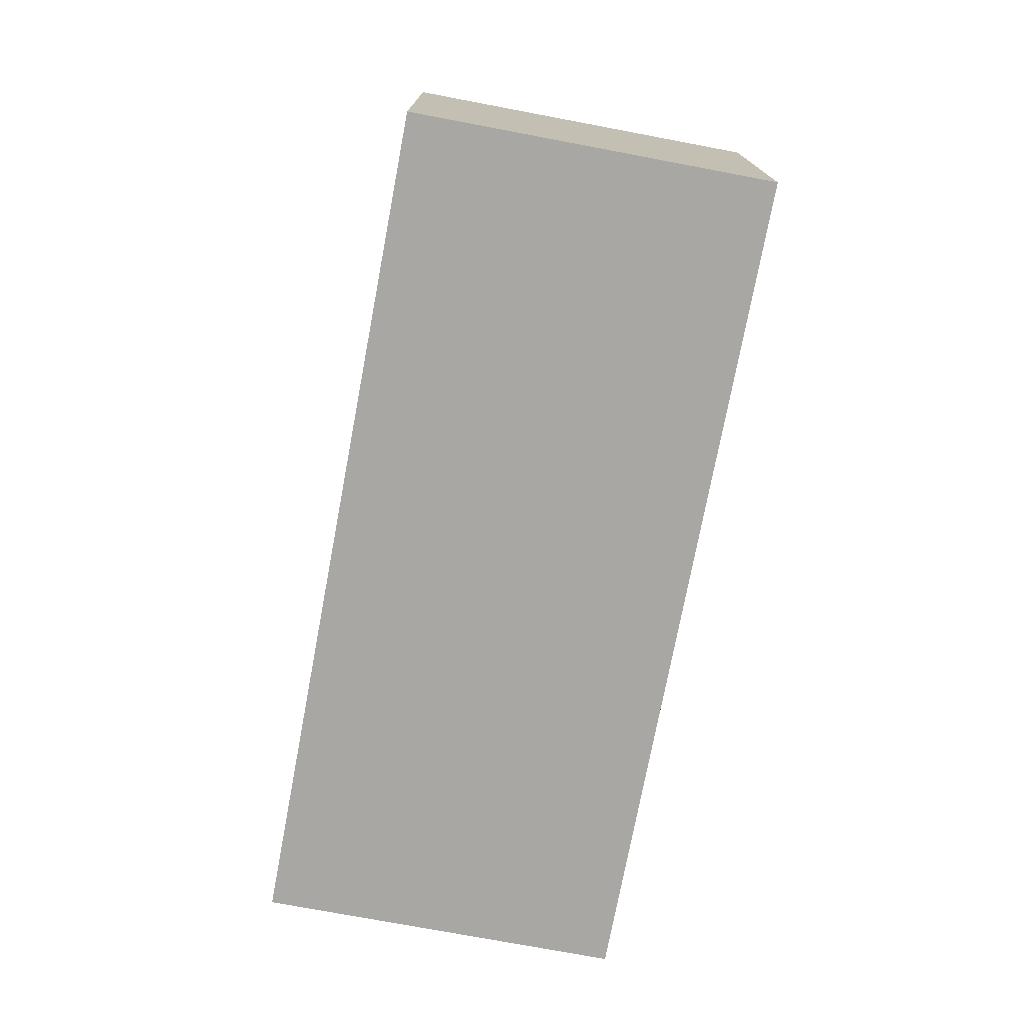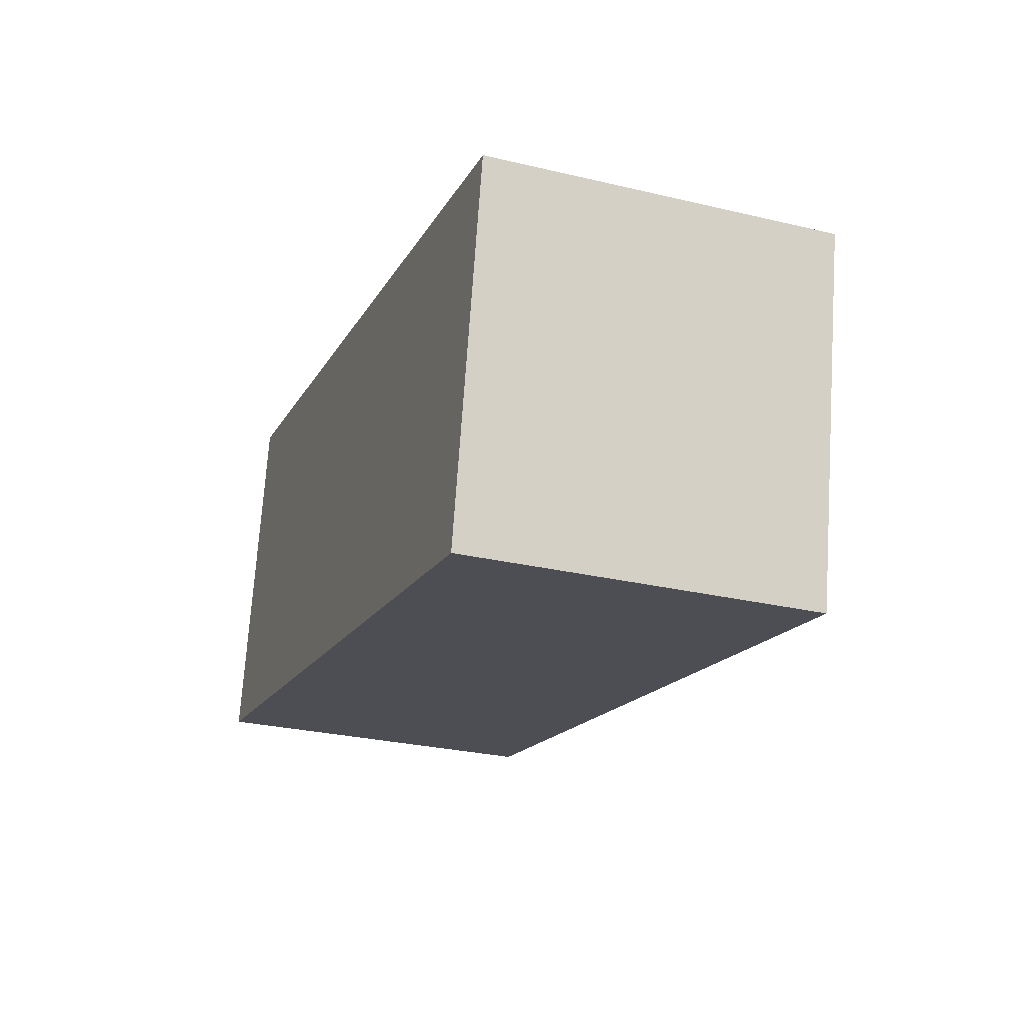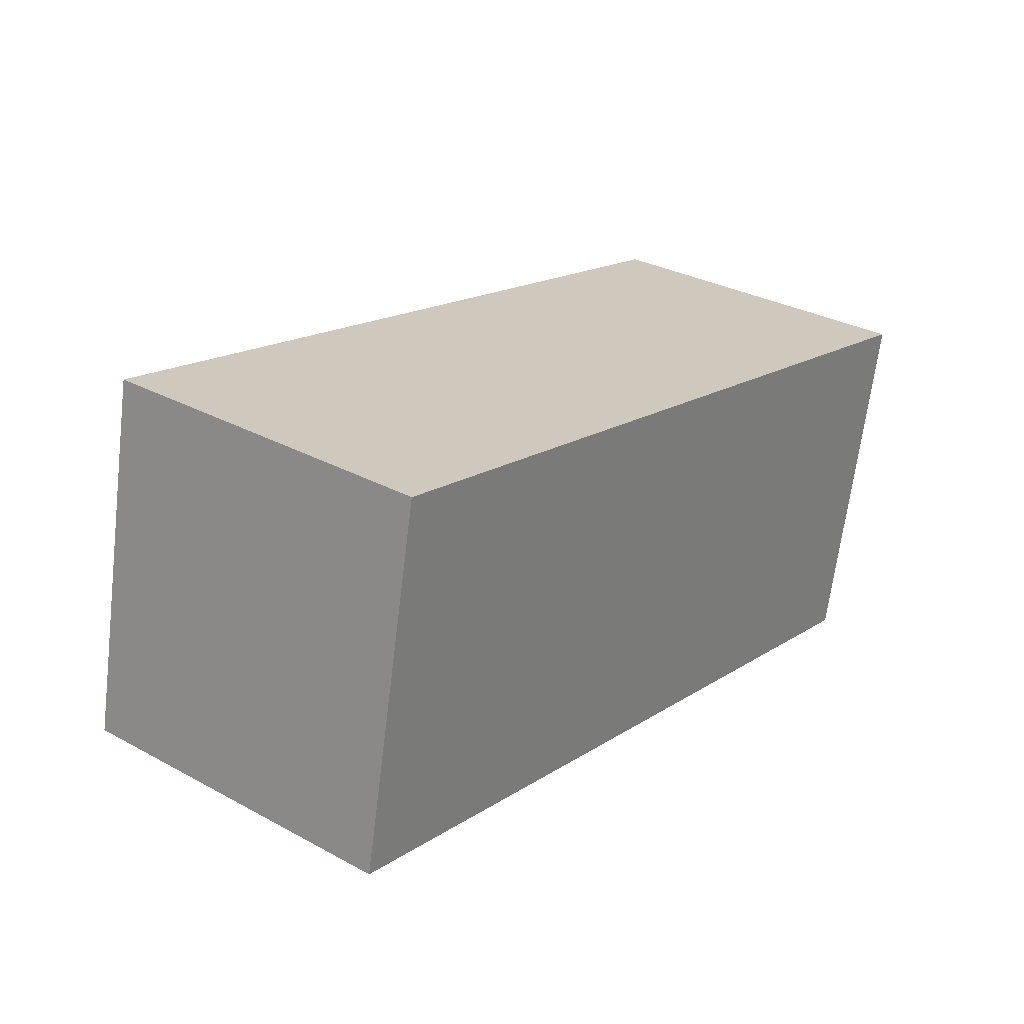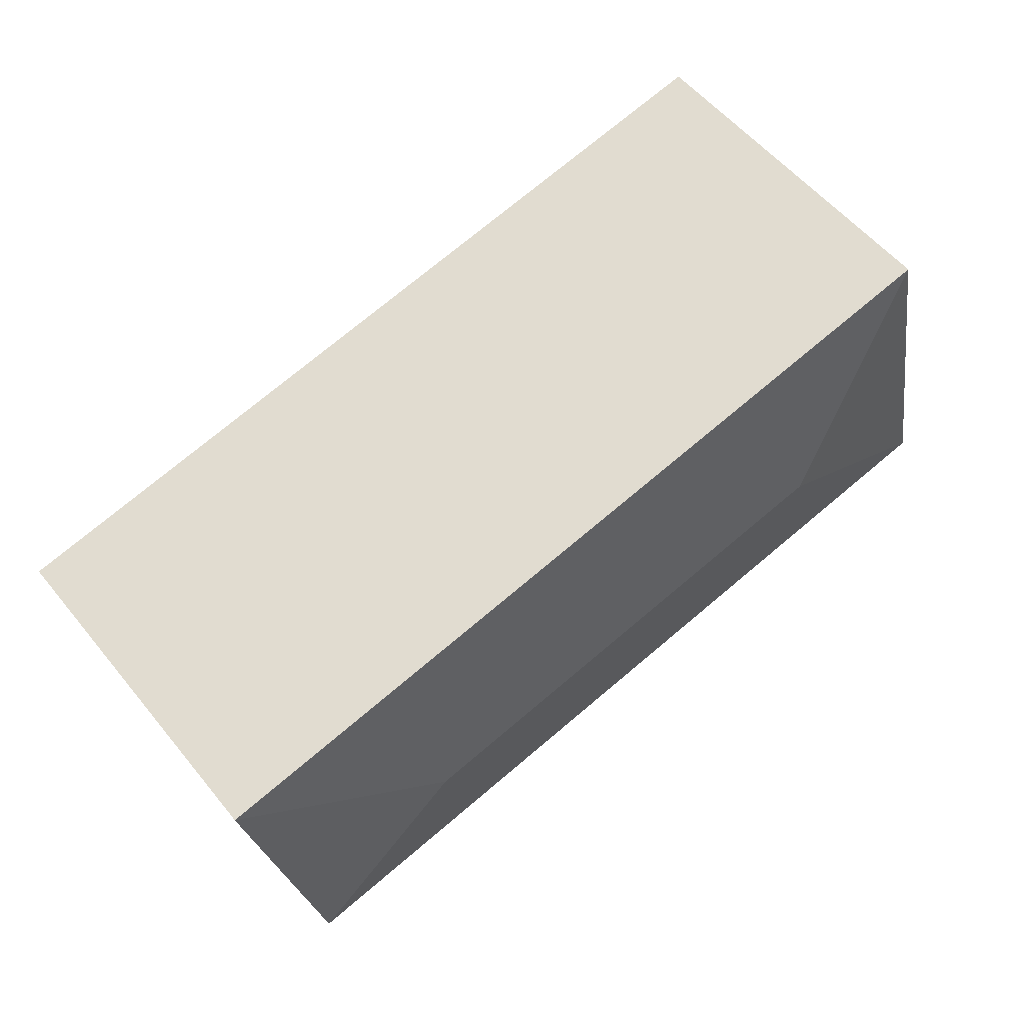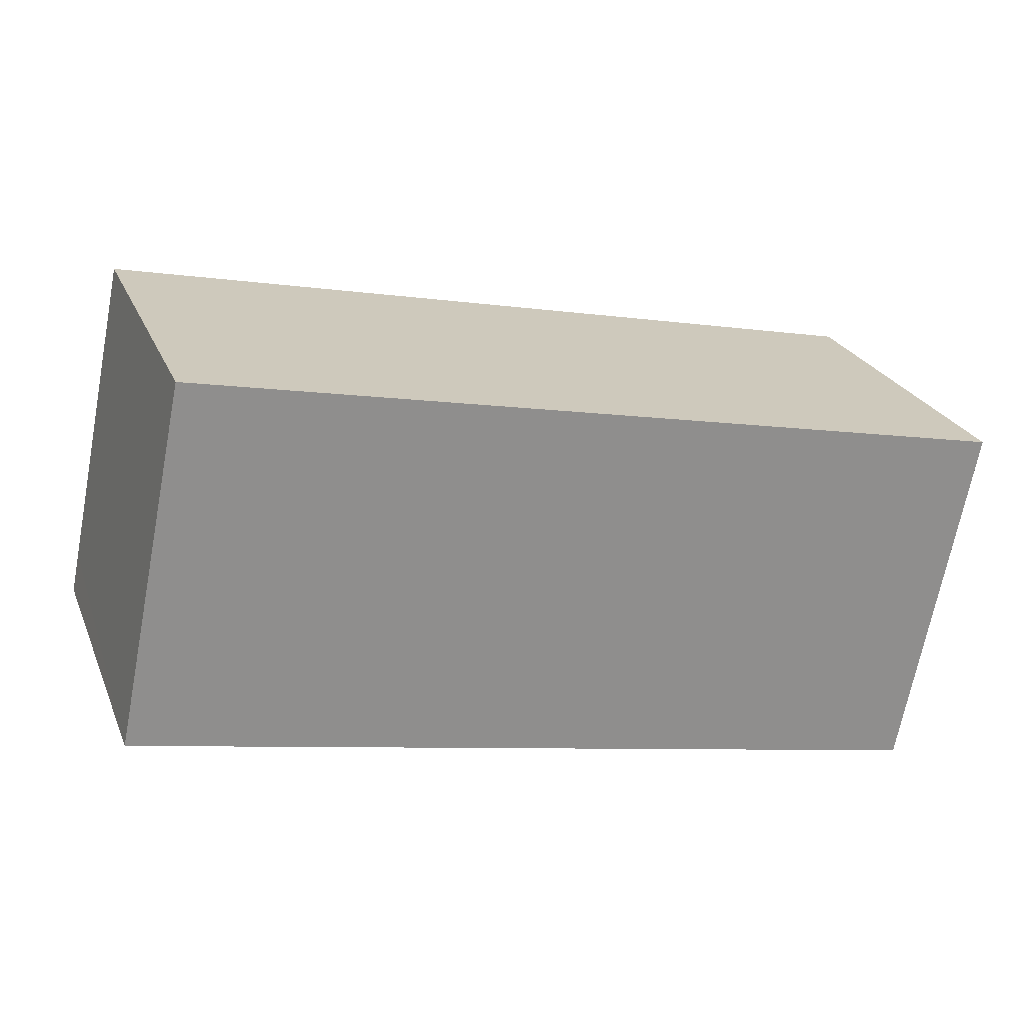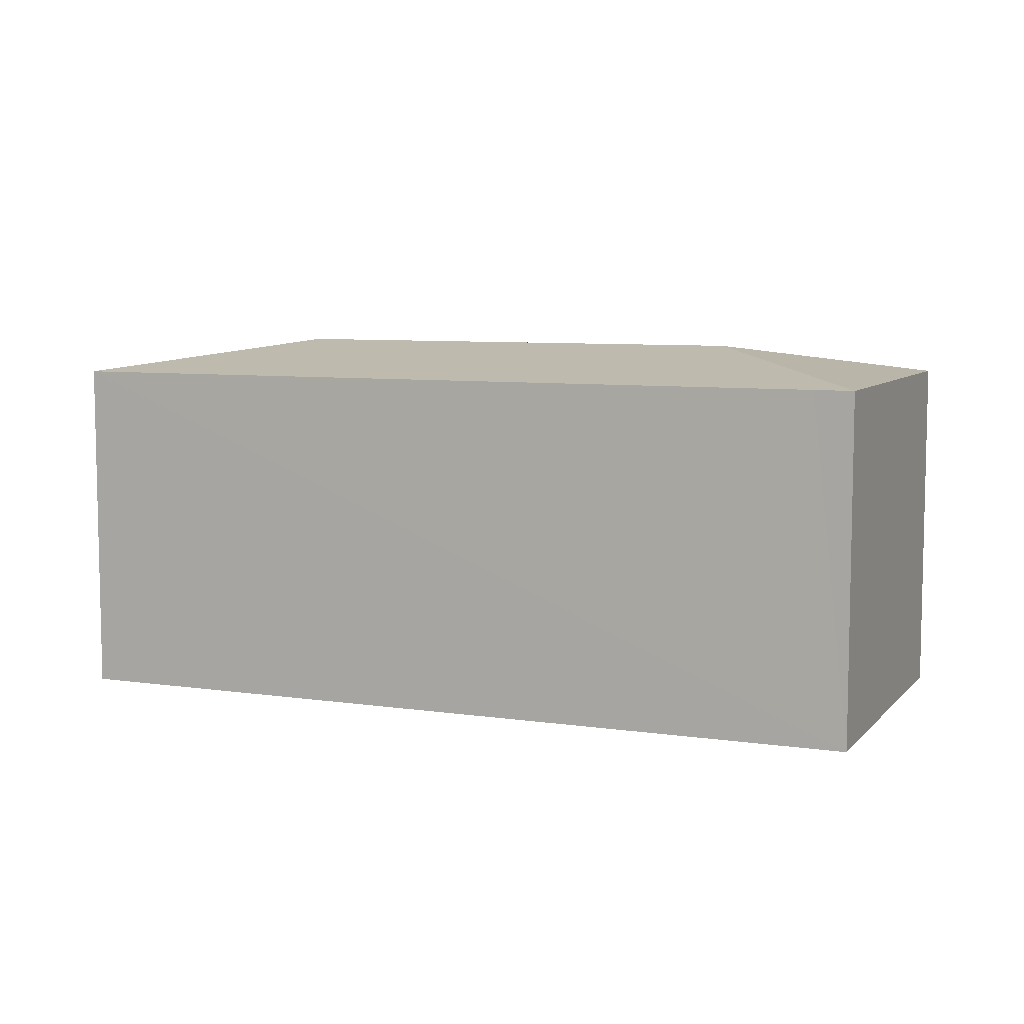
<metadata>
{"format":"obj","ext":"obj","renderer":"f3d","projection":"perspective","resolution":1024,"background":"white","views":[{"elev":-74.7,"azim":-89.1,"up":"+Y"},{"elev":-28.2,"azim":70.3,"up":"+Z"},{"elev":31.0,"azim":-52.2,"up":"+Z"},{"elev":56.1,"azim":141.4,"up":"+Z"},{"elev":24.5,"azim":-19.1,"up":"+Z"},{"elev":7.4,"azim":-145.7,"up":"+Y"}]}
</metadata>
<code>
v  1.565 2.747 1.033
v  0.062 2.516 0.301
v  0.532 2.516 2.597
v  0 2.516 1.541e-16
v  5.006 2.747 0.328
v  6.57 2.516 1.361
v  6.038 2.516 -1.236
v  0.279 2.516 -0.057
v  0 0 0
v  0.532 -1.59e-16 2.597
v  0.062 -1.843e-17 0.301
v  6.57 -8.334e-17 1.361
v  6.038 7.568e-17 -1.236
v  0.279 3.49e-18 -0.057
g defaultobject
f 1 2 3
f 2 1 4
f 5 3 6
f 3 5 1
f 5 6 7
f 1 8 4
f 8 1 7
f 7 1 5
f 9 2 4
f 2 9 3
f 3 9 10
f 10 9 11
f 10 6 3
f 6 10 12
f 12 7 6
f 7 12 13
f 8 9 4
f 9 8 7
f 9 7 14
f 14 7 13
f 14 11 9
f 11 14 10
f 10 14 12
f 12 14 13

</code>
